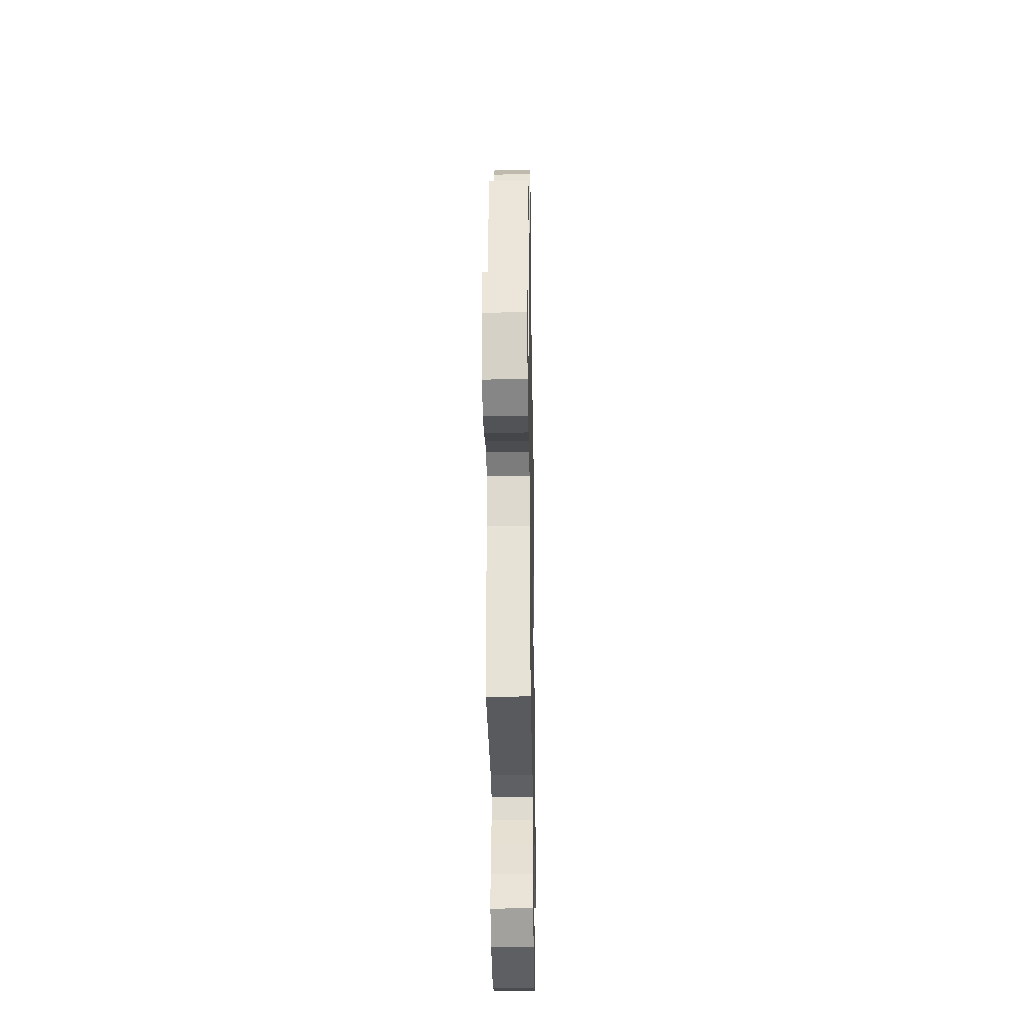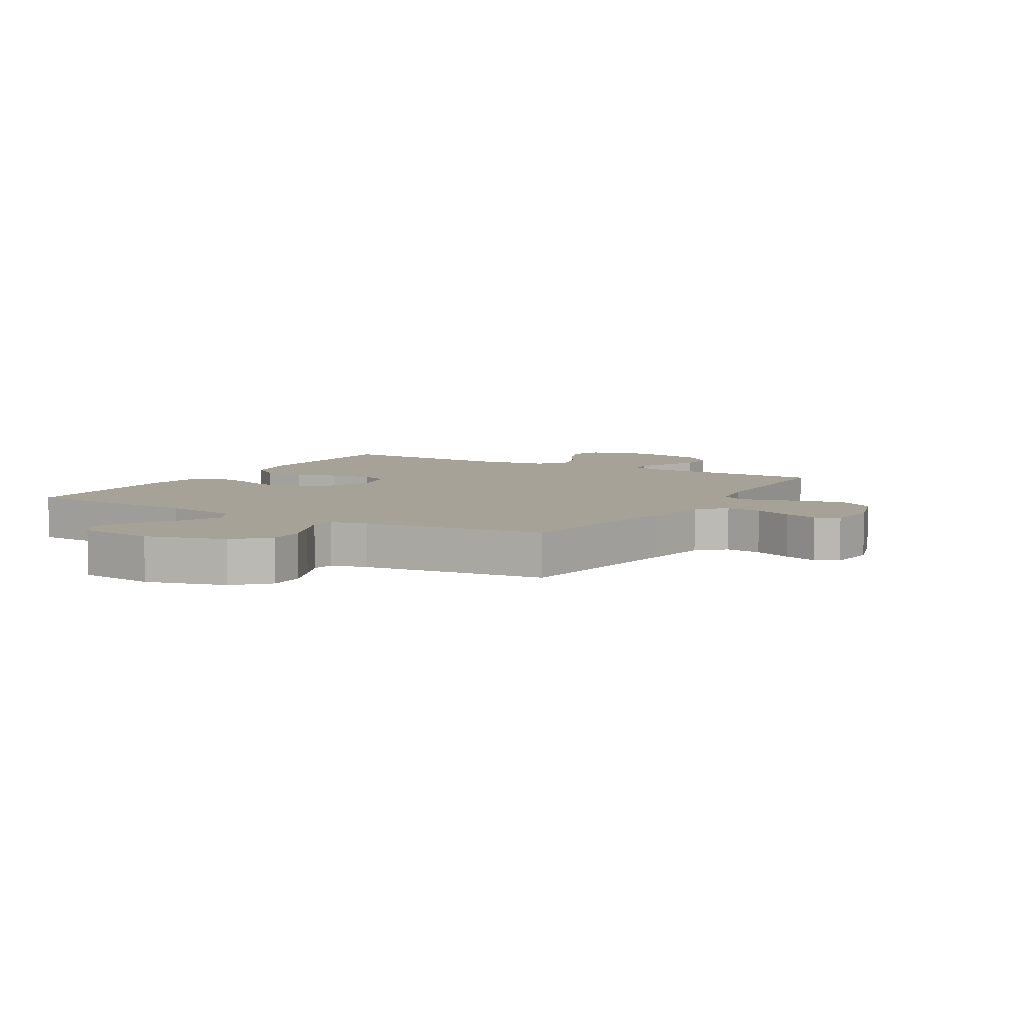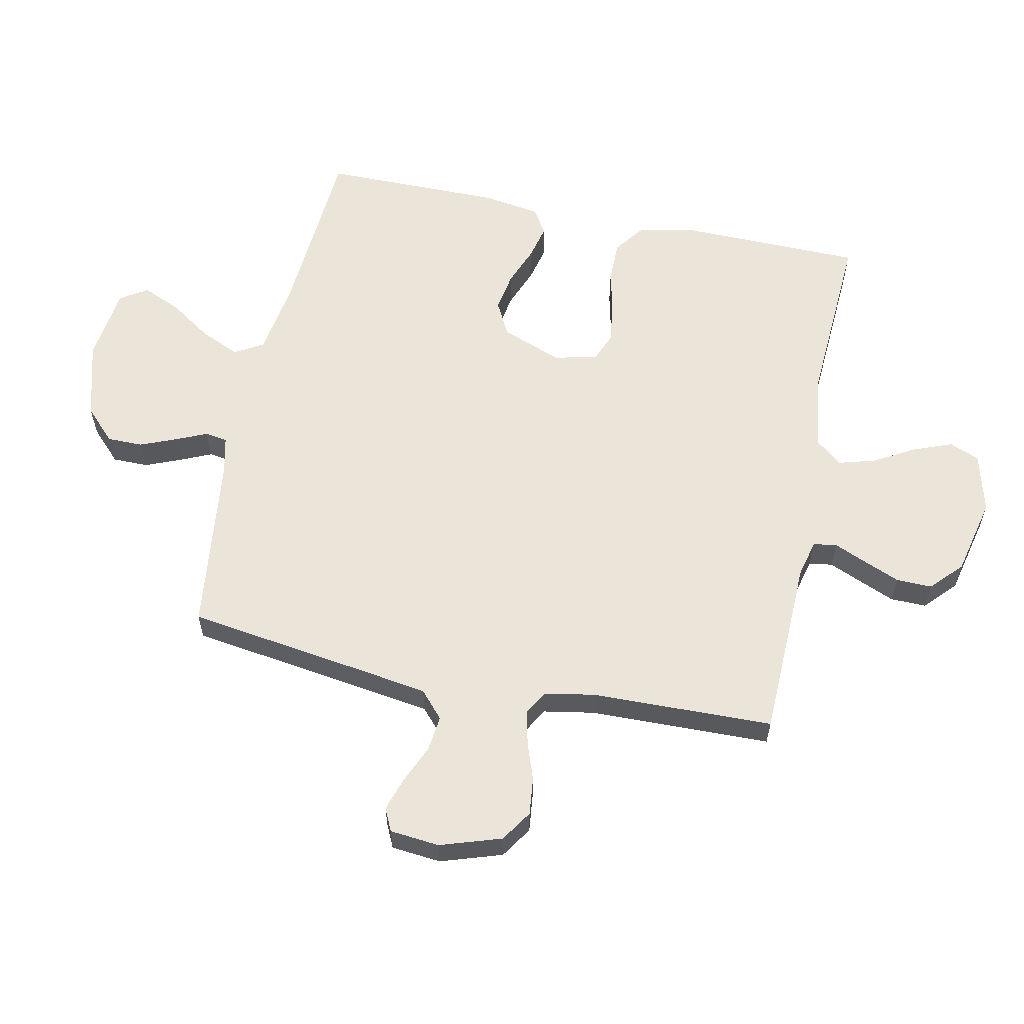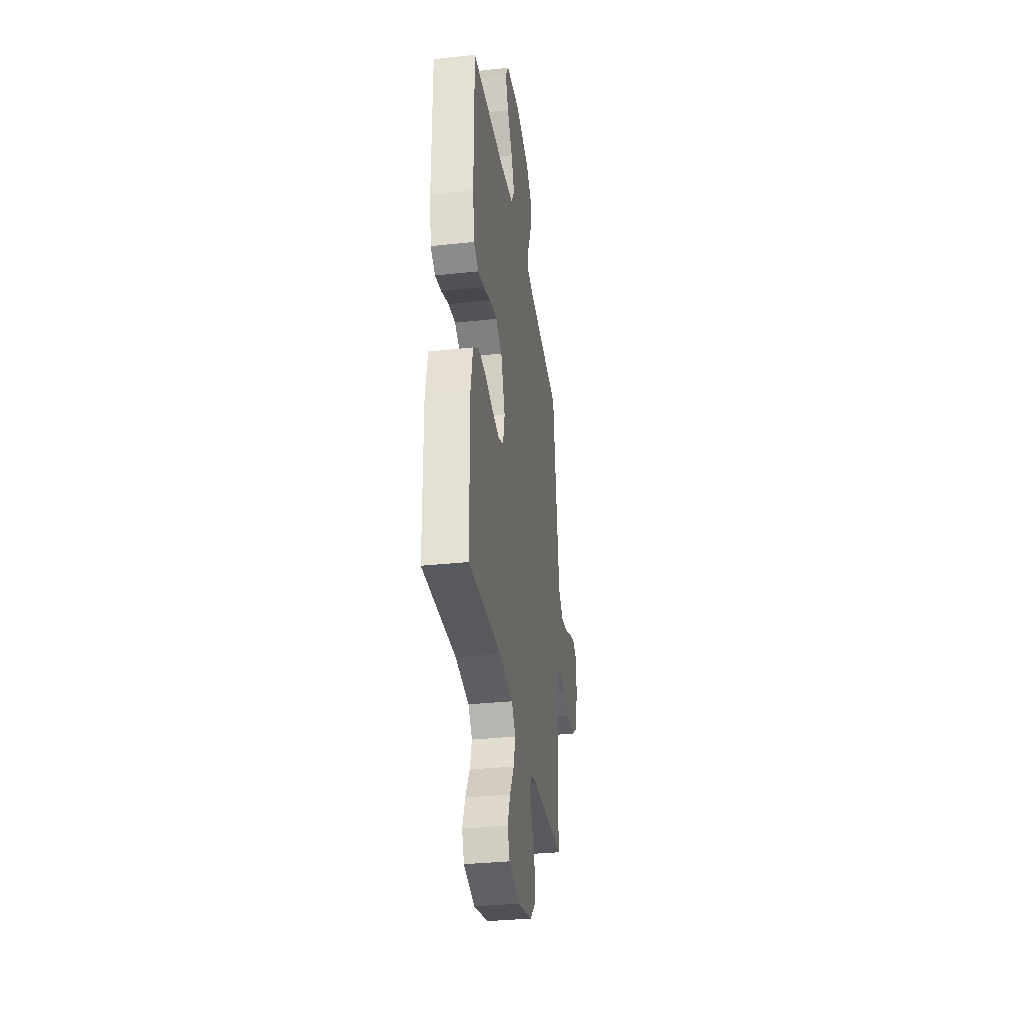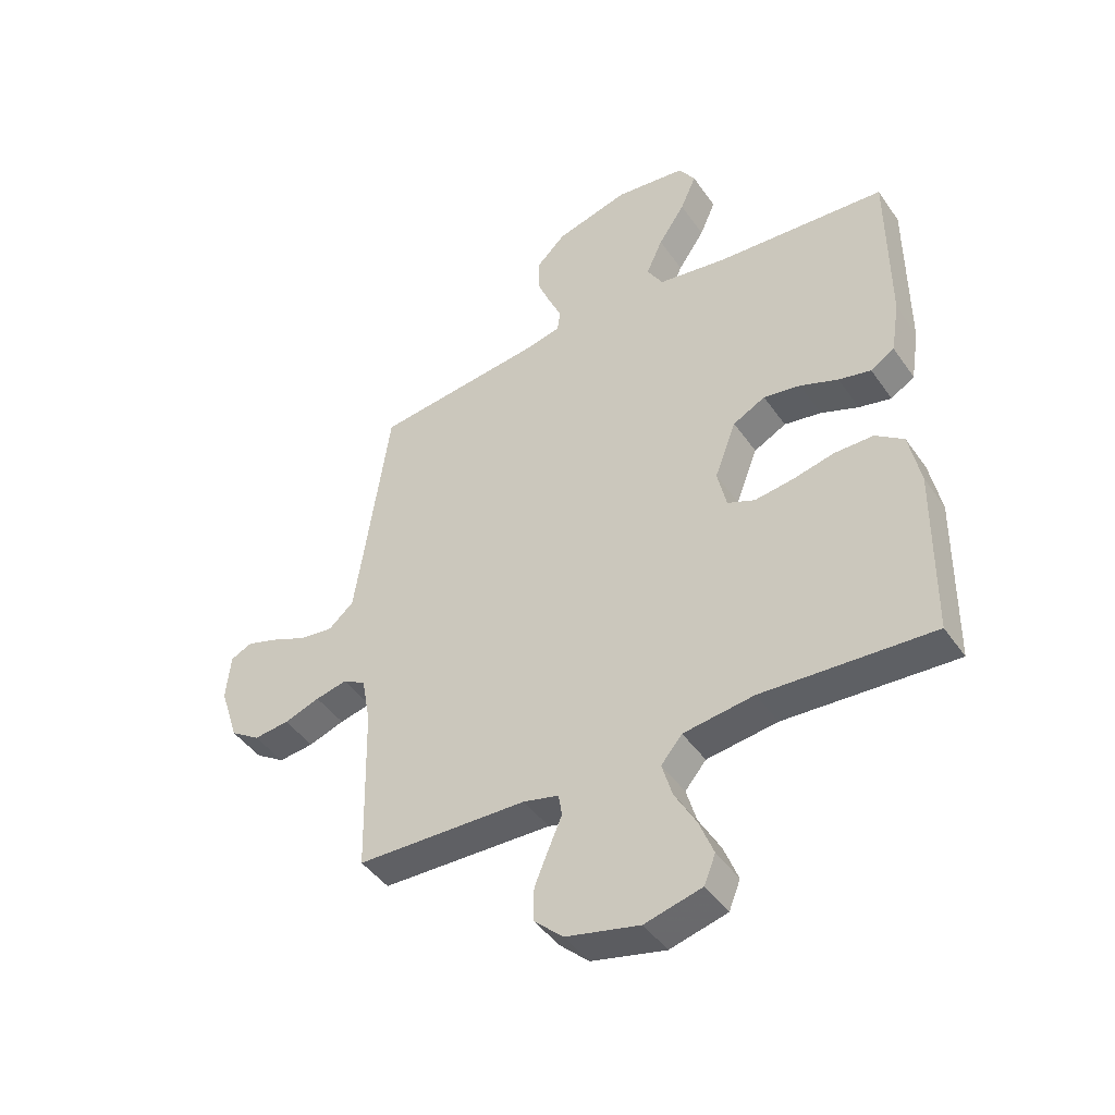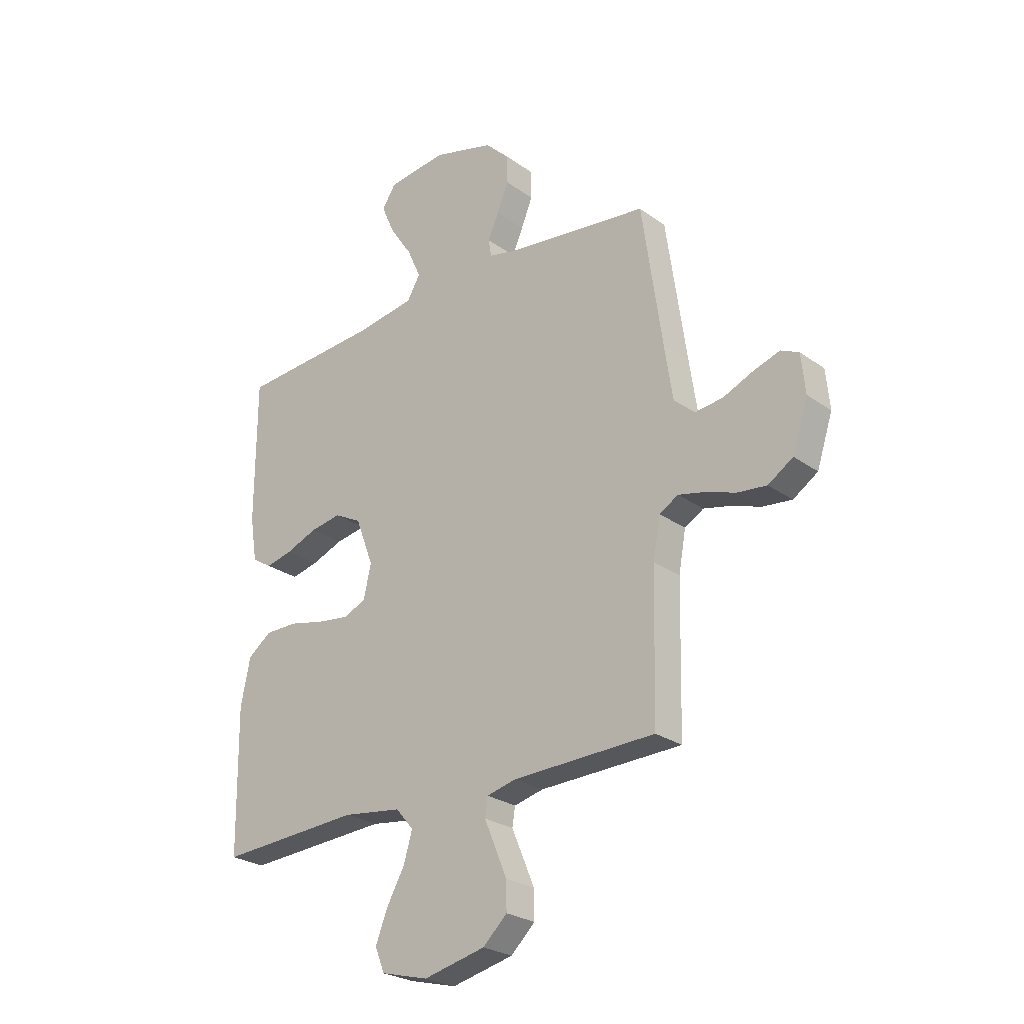
<metadata>
{"format":"obj","ext":"obj","renderer":"f3d","projection":"perspective","resolution":1024,"background":"white","views":[{"elev":-28.9,"azim":91.0,"up":"+Z"},{"elev":6.5,"azim":30.4,"up":"+Y"},{"elev":59.3,"azim":101.8,"up":"+Y"},{"elev":-33.1,"azim":-81.6,"up":"+Z"},{"elev":-44.5,"azim":-147.6,"up":"+Z"},{"elev":-25.8,"azim":41.5,"up":"+Z"}]}
</metadata>
<code>
v 0.5 0.07 0.5
v 0.543 0.07 0.2
v 0.56 0.07 0.087
v 0.604 0.07 0.048
v 0.663 0.07 0.055
v 0.726 0.07 0.082
v 0.782 0.07 0.1
v 0.82 0.07 0.082
v 0.828 0.07 0
v 0.795 0.07 -0.101
v 0.743 0.07 -0.135
v 0.681 0.07 -0.128
v 0.618 0.07 -0.106
v 0.562 0.07 -0.093
v 0.522 0.07 -0.116
v 0.507 0.07 -0.2
v 0.5 0.07 -0.5
v 0.2 0.07 -0.508
v 0.138 0.07 -0.523
v 0.132 0.07 -0.562
v 0.155 0.07 -0.616
v 0.18 0.07 -0.676
v 0.181 0.07 -0.735
v 0.13 0.07 -0.783
v 0 0.07 -0.813
v -0.1 0.07 -0.787
v -0.12 0.07 -0.737
v -0.095 0.07 -0.673
v -0.057 0.07 -0.606
v -0.039 0.07 -0.544
v -0.076 0.07 -0.5
v -0.2 0.07 -0.483
v -0.5 0.07 -0.5
v -0.504 0.07 -0.2
v -0.484 0.07 -0.102
v -0.434 0.07 -0.065
v -0.365 0.07 -0.065
v -0.291 0.07 -0.082
v -0.224 0.07 -0.091
v -0.176 0.07 -0.071
v -0.16 0.07 0
v -0.198 0.07 0.1
v -0.255 0.07 0.13
v -0.32 0.07 0.119
v -0.387 0.07 0.093
v -0.444 0.07 0.08
v -0.486 0.07 0.106
v -0.501 0.07 0.2
v -0.5 0.07 0.5
v -0.2 0.07 0.52
v -0.078 0.07 0.539
v -0.05 0.07 0.586
v -0.079 0.07 0.651
v -0.126 0.07 0.721
v -0.154 0.07 0.785
v -0.125 0.07 0.83
v 0 0.07 0.845
v 0.129 0.07 0.809
v 0.181 0.07 0.758
v 0.181 0.07 0.699
v 0.157 0.07 0.64
v 0.134 0.07 0.588
v 0.14 0.07 0.551
v 0.2 0.07 0.537
v 0.5 0 0.5
v 0.543 0 0.2
v 0.56 0 0.087
v 0.604 0 0.048
v 0.663 0 0.055
v 0.726 0 0.082
v 0.782 0 0.1
v 0.82 0 0.082
v 0.828 0 0
v 0.795 0 -0.101
v 0.743 0 -0.135
v 0.681 0 -0.128
v 0.618 0 -0.106
v 0.562 0 -0.093
v 0.522 0 -0.116
v 0.507 0 -0.2
v 0.5 0 -0.5
v 0.2 0 -0.508
v 0.138 0 -0.523
v 0.132 0 -0.562
v 0.155 0 -0.616
v 0.18 0 -0.676
v 0.181 0 -0.735
v 0.13 0 -0.783
v 0 0 -0.813
v -0.1 0 -0.787
v -0.12 0 -0.737
v -0.095 0 -0.673
v -0.057 0 -0.606
v -0.039 0 -0.544
v -0.076 0 -0.5
v -0.2 0 -0.483
v -0.5 0 -0.5
v -0.504 0 -0.2
v -0.484 0 -0.102
v -0.434 0 -0.065
v -0.365 0 -0.065
v -0.291 0 -0.082
v -0.224 0 -0.091
v -0.176 0 -0.071
v -0.16 0 0
v -0.198 0 0.1
v -0.255 0 0.13
v -0.32 0 0.119
v -0.387 0 0.093
v -0.444 0 0.08
v -0.486 0 0.106
v -0.501 0 0.2
v -0.5 0 0.5
v -0.2 0 0.52
v -0.078 0 0.539
v -0.05 0 0.586
v -0.079 0 0.651
v -0.126 0 0.721
v -0.154 0 0.785
v -0.125 0 0.83
v 0 0 0.845
v 0.129 0 0.809
v 0.181 0 0.758
v 0.181 0 0.699
v 0.157 0 0.64
v 0.134 0 0.588
v 0.14 0 0.551
v 0.2 0 0.537
f 60 61 62
f 59 60 62
f 58 59 62
f 57 58 62
f 56 57 62
f 55 56 62
f 54 55 62
f 53 54 62
f 52 53 62 63
f 51 52 63 64
f 48 49 50
f 47 48 50
f 46 47 50
f 45 46 50
f 44 45 50
f 51 64 1
f 50 51 1
f 44 50 1
f 43 44 1
f 36 37 38
f 35 36 38
f 34 35 38
f 33 34 38
f 32 33 38
f 31 32 38 39
f 30 31 39 40
f 27 28 29
f 26 27 29
f 25 26 29
f 24 25 29
f 23 24 29
f 22 23 29
f 21 22 29
f 20 21 29
f 19 20 29 30
f 30 40 41
f 19 30 41
f 18 19 41
f 11 12 13
f 10 11 13
f 9 10 13
f 8 9 13
f 7 8 13
f 6 7 13
f 5 6 13
f 4 5 13 14
f 3 4 14 15
f 42 43 1 2
f 18 41 42
f 17 18 42
f 16 17 42
f 15 16 42 2
f 2 3 15
f 126 125 124
f 126 124 123
f 126 123 122
f 126 122 121
f 126 121 120
f 126 120 119
f 126 119 118
f 126 118 117
f 127 126 117 116
f 128 127 116 115
f 114 113 112
f 114 112 111
f 114 111 110
f 114 110 109
f 114 109 108
f 65 128 115
f 65 115 114
f 65 114 108
f 65 108 107
f 102 101 100
f 102 100 99
f 102 99 98
f 102 98 97
f 102 97 96
f 103 102 96 95
f 104 103 95 94
f 93 92 91
f 93 91 90
f 93 90 89
f 93 89 88
f 93 88 87
f 93 87 86
f 93 86 85
f 93 85 84
f 94 93 84 83
f 105 104 94
f 105 94 83
f 105 83 82
f 77 76 75
f 77 75 74
f 77 74 73
f 77 73 72
f 77 72 71
f 77 71 70
f 77 70 69
f 78 77 69 68
f 79 78 68 67
f 66 65 107 106
f 106 105 82
f 106 82 81
f 106 81 80
f 66 106 80 79
f 79 67 66
f 1 65 66 2
f 2 66 67 3
f 3 67 68 4
f 4 68 69 5
f 5 69 70 6
f 6 70 71 7
f 7 71 72 8
f 8 72 73 9
f 9 73 74 10
f 10 74 75 11
f 11 75 76 12
f 12 76 77 13
f 13 77 78 14
f 14 78 79 15
f 15 79 80 16
f 16 80 81 17
f 17 81 82 18
f 18 82 83 19
f 19 83 84 20
f 20 84 85 21
f 21 85 86 22
f 22 86 87 23
f 23 87 88 24
f 24 88 89 25
f 25 89 90 26
f 26 90 91 27
f 27 91 92 28
f 28 92 93 29
f 29 93 94 30
f 30 94 95 31
f 31 95 96 32
f 32 96 97 33
f 33 97 98 34
f 34 98 99 35
f 35 99 100 36
f 36 100 101 37
f 37 101 102 38
f 38 102 103 39
f 39 103 104 40
f 40 104 105 41
f 41 105 106 42
f 42 106 107 43
f 43 107 108 44
f 44 108 109 45
f 45 109 110 46
f 46 110 111 47
f 47 111 112 48
f 48 112 113 49
f 49 113 114 50
f 50 114 115 51
f 51 115 116 52
f 52 116 117 53
f 53 117 118 54
f 54 118 119 55
f 55 119 120 56
f 56 120 121 57
f 57 121 122 58
f 58 122 123 59
f 59 123 124 60
f 60 124 125 61
f 61 125 126 62
f 62 126 127 63
f 63 127 128 64
f 64 128 65 1

</code>
